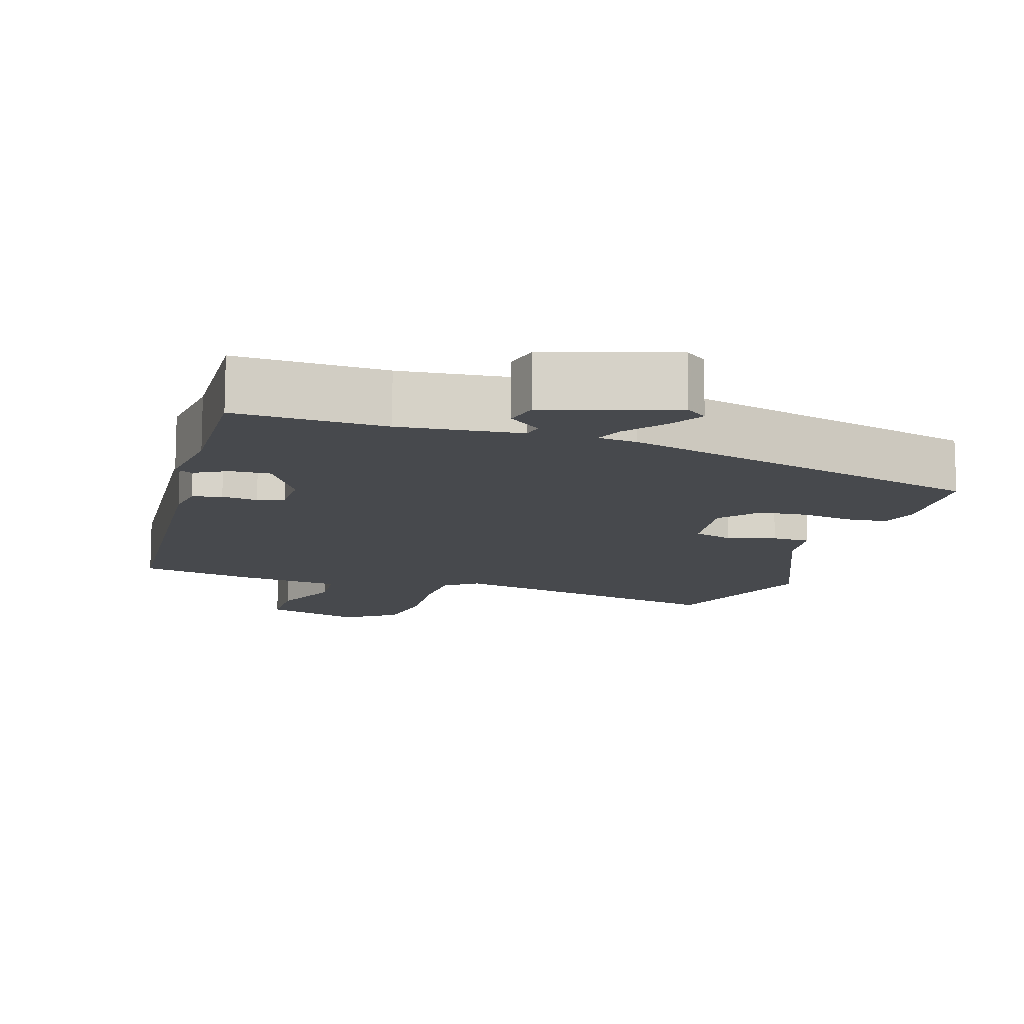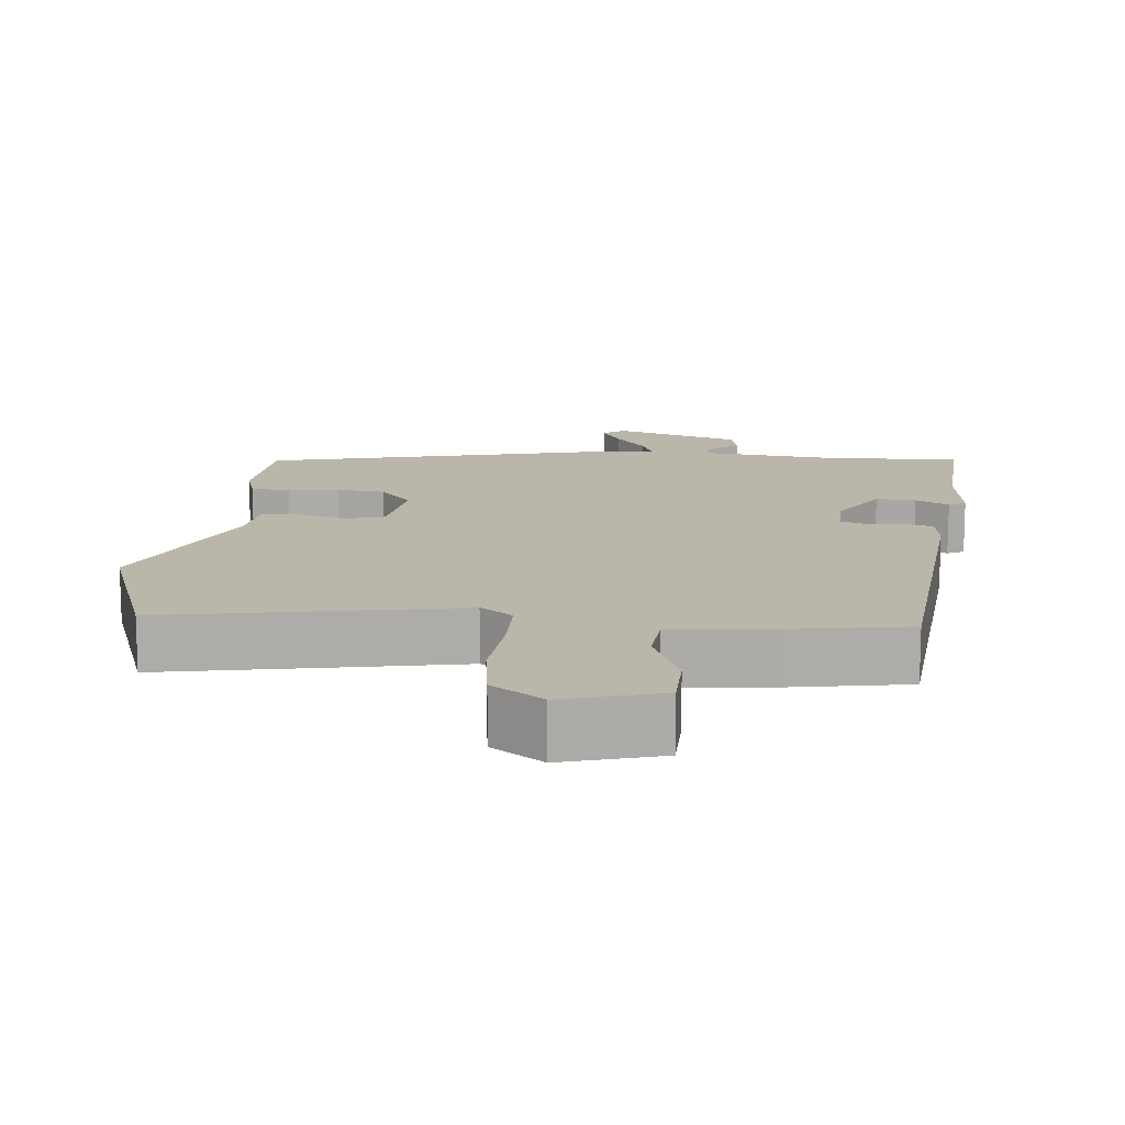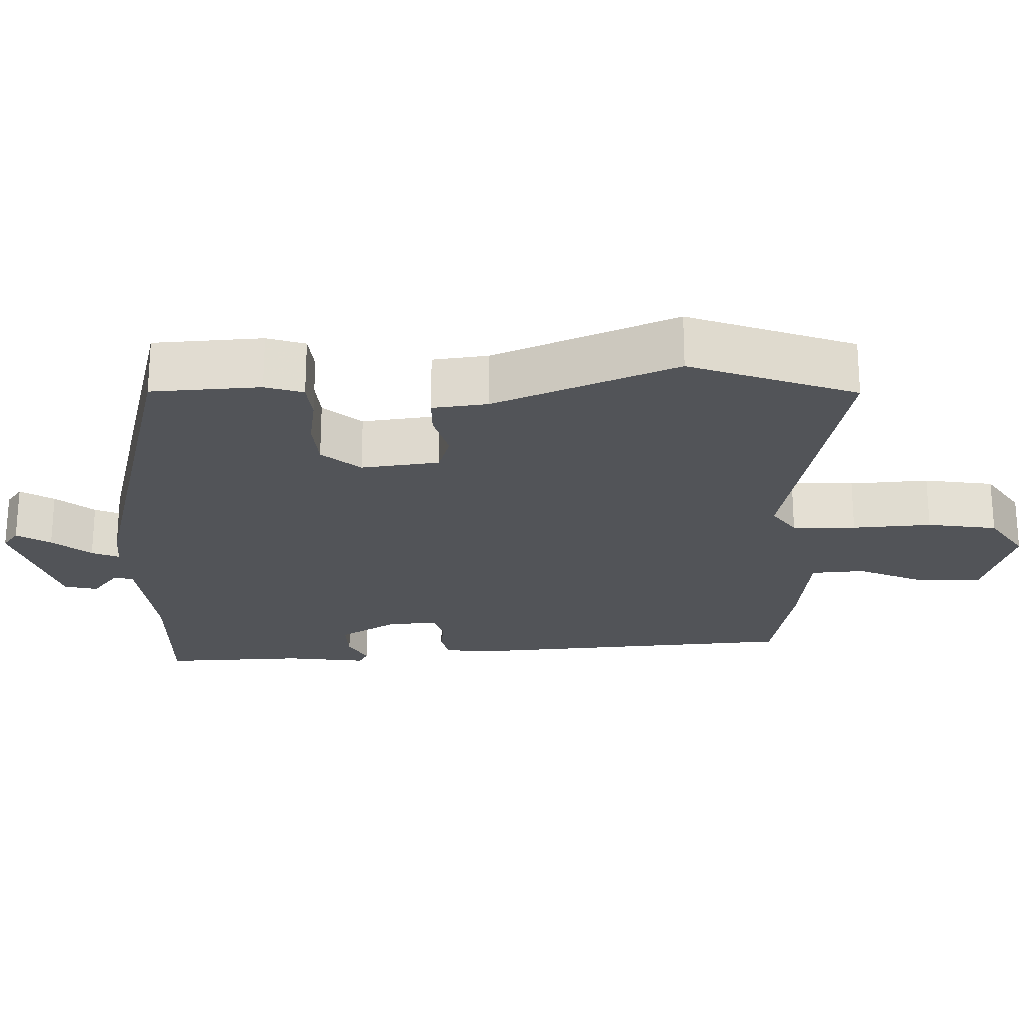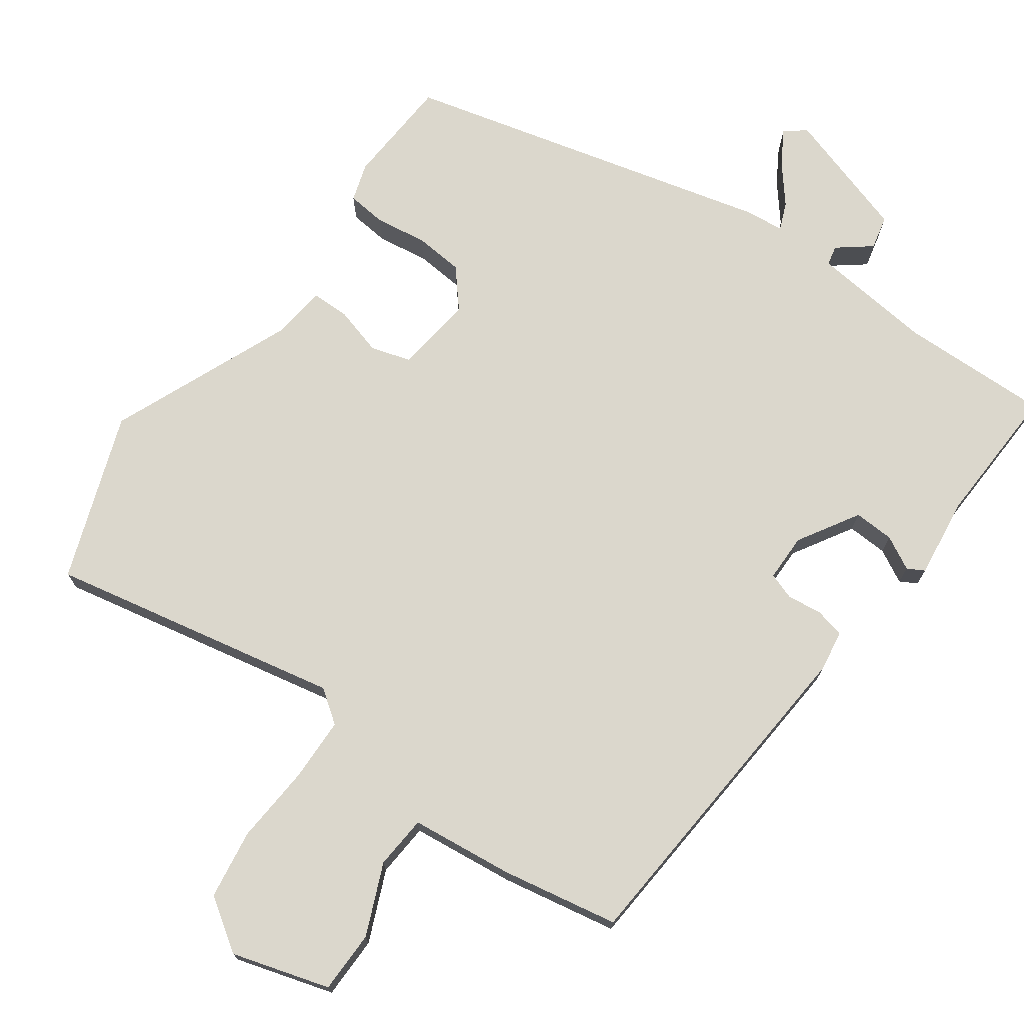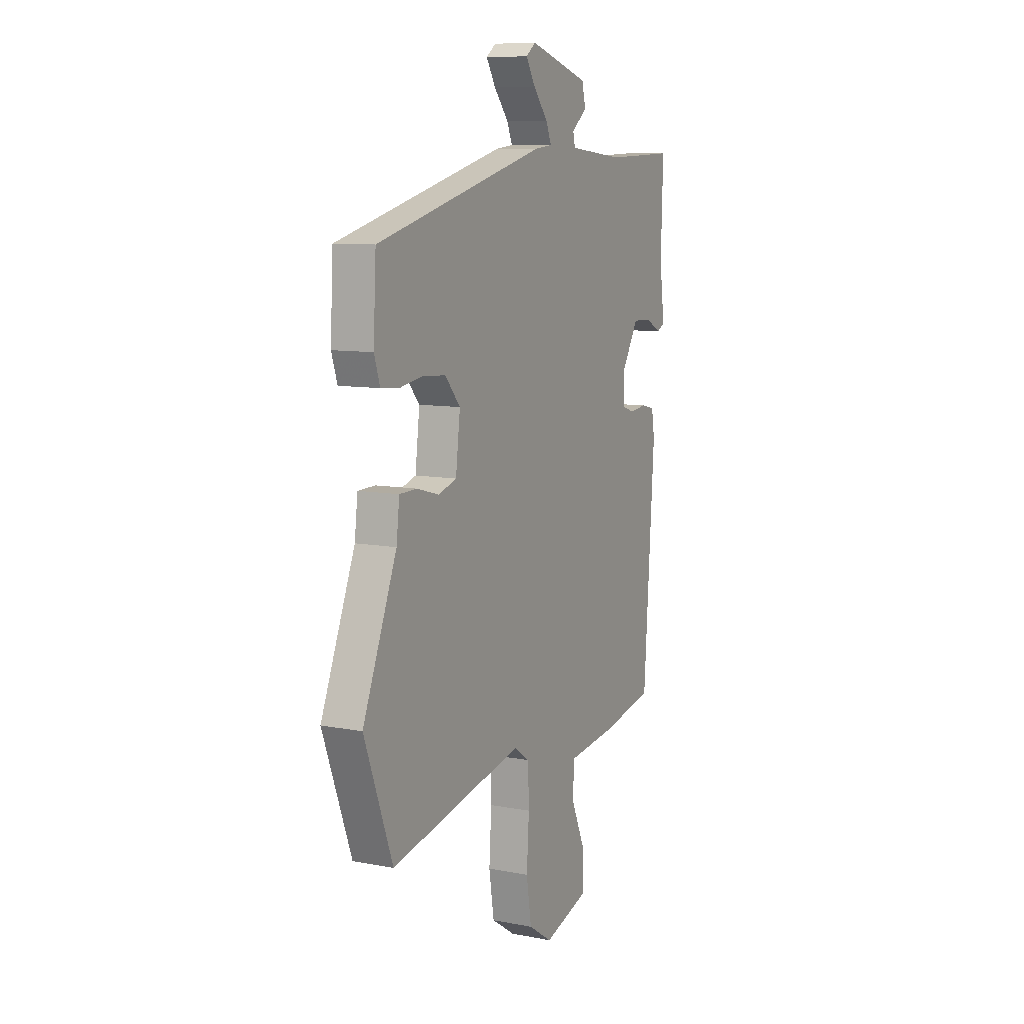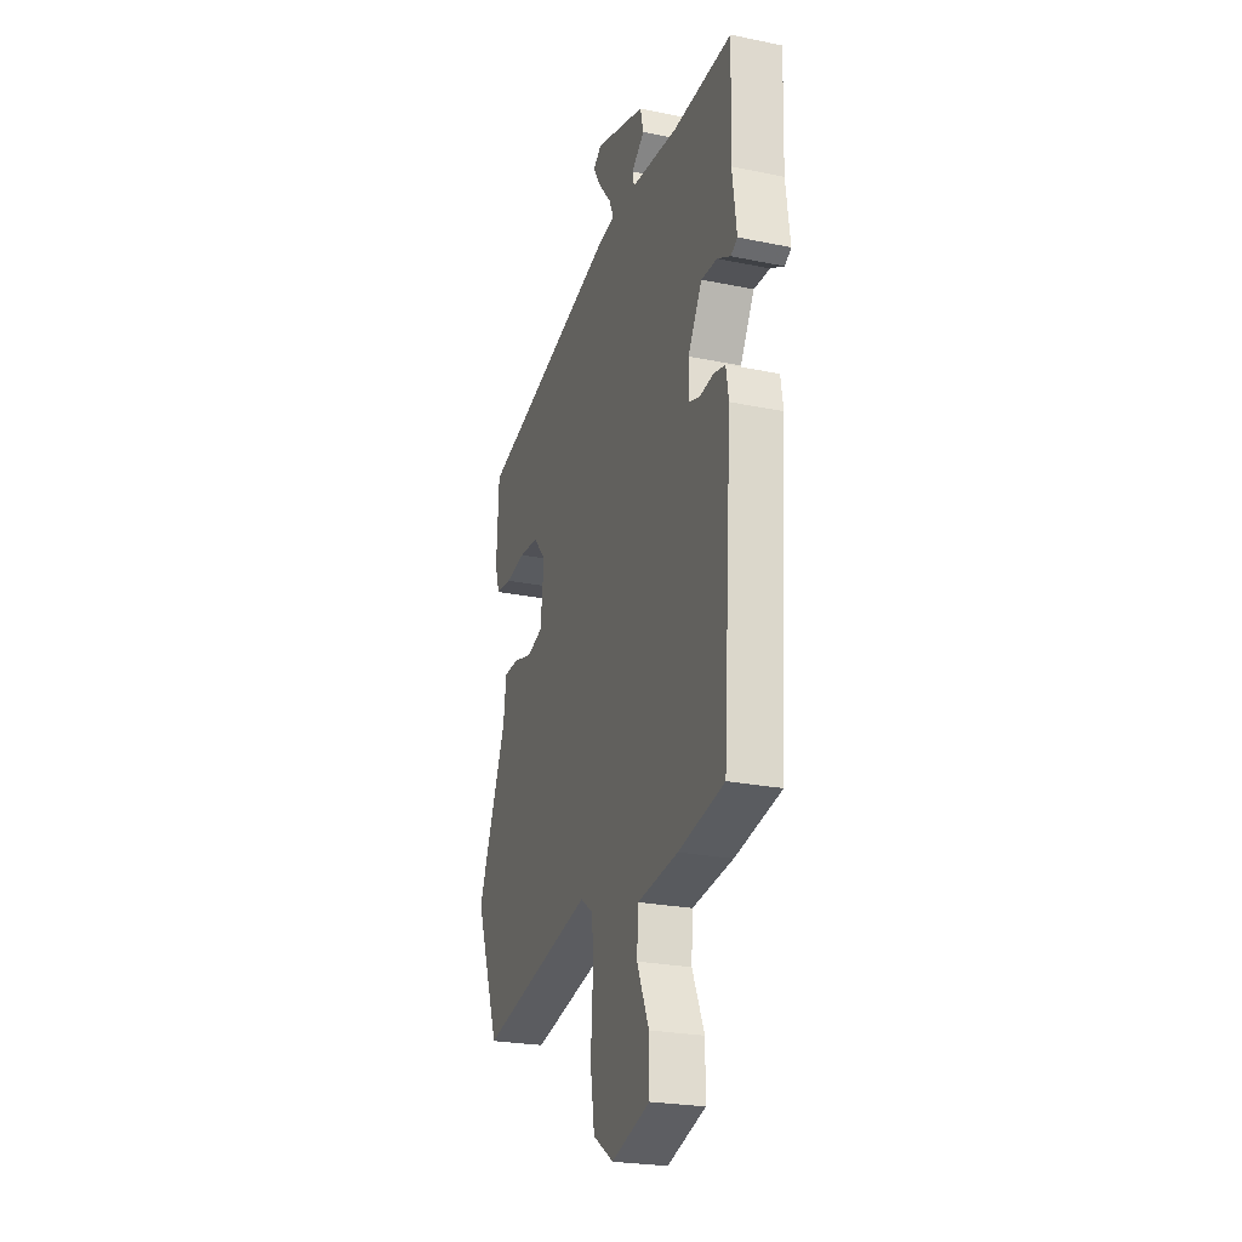
<metadata>
{"format":"obj","ext":"obj","renderer":"f3d","projection":"perspective","resolution":1024,"background":"white","views":[{"elev":-12.4,"azim":-16.9,"up":"+Y"},{"elev":13.8,"azim":-173.3,"up":"+Y"},{"elev":-23.2,"azim":91.9,"up":"+Y"},{"elev":73.1,"azim":-143.8,"up":"+Y"},{"elev":9.3,"azim":116.9,"up":"+Z"},{"elev":-24.4,"azim":-108.8,"up":"+Z"}]}
</metadata>
<code>
v -0.495 0.07 0.5
v -0.29 0.07 0.493
v -0.125 0.07 0.509
v -0.119 0.07 0.536
v -0.164 0.07 0.572
v -0.153 0.07 0.618
v 0.023 0.07 0.671
v 0.052 0.07 0.649
v 0.024 0.07 0.603
v -0.019 0.07 0.551
v -0.035 0.07 0.513
v 0.018 0.07 0.507
v 0.521 0.07 0.375
v 0.529 0.07 0.226
v 0.512 0.07 0.174
v 0.458 0.07 0.169
v 0.388 0.07 0.18
v 0.321 0.07 0.175
v 0.276 0.07 0.123
v 0.289 0.07 0.016
v 0.343 0.07 -0.001
v 0.409 0.07 0.017
v 0.461 0.07 0.016
v 0.47 0.07 -0.06
v 0.571 0.07 -0.309
v 0.487 0.07 -0.536
v 0.089 0.07 -0.452
v 0.044 0.07 -0.484
v 0.041 0.07 -0.571
v 0.048 0.07 -0.679
v 0.033 0.07 -0.774
v -0.038 0.07 -0.821
v -0.171 0.07 -0.78
v -0.171 0.07 -0.695
v -0.129 0.07 -0.599
v -0.134 0.07 -0.526
v -0.275 0.07 -0.509
v -0.434 0.07 -0.478
v -0.466 0.07 -0.01
v -0.457 0.07 0.046
v -0.417 0.07 0.055
v -0.368 0.07 0.049
v -0.332 0.07 0.061
v -0.331 0.07 0.126
v -0.38 0.07 0.209
v -0.435 0.07 0.207
v -0.481 0.07 0.183
v -0.504 0.07 0.196
v -0.489 0.07 0.307
v -0.495 0 0.5
v -0.29 0 0.493
v -0.125 0 0.509
v -0.119 0 0.536
v -0.164 0 0.572
v -0.153 0 0.618
v 0.023 0 0.671
v 0.052 0 0.649
v 0.024 0 0.603
v -0.019 0 0.551
v -0.035 0 0.513
v 0.018 0 0.507
v 0.521 0 0.375
v 0.529 0 0.226
v 0.512 0 0.174
v 0.458 0 0.169
v 0.388 0 0.18
v 0.321 0 0.175
v 0.276 0 0.123
v 0.289 0 0.016
v 0.343 0 -0.001
v 0.409 0 0.017
v 0.461 0 0.016
v 0.47 0 -0.06
v 0.571 0 -0.309
v 0.487 0 -0.536
v 0.089 0 -0.452
v 0.044 0 -0.484
v 0.041 0 -0.571
v 0.048 0 -0.679
v 0.033 0 -0.774
v -0.038 0 -0.821
v -0.171 0 -0.78
v -0.171 0 -0.695
v -0.129 0 -0.599
v -0.134 0 -0.526
v -0.275 0 -0.509
v -0.434 0 -0.478
v -0.466 0 -0.01
v -0.457 0 0.046
v -0.417 0 0.055
v -0.368 0 0.049
v -0.332 0 0.061
v -0.331 0 0.126
v -0.38 0 0.209
v -0.435 0 0.207
v -0.481 0 0.183
v -0.504 0 0.196
v -0.489 0 0.307
f 46 47 48 49
f 49 1 2
f 46 49 2
f 45 46 2
f 44 45 2 3
f 43 44 3
f 40 41 42
f 39 40 42
f 38 39 42
f 37 38 42
f 36 37 42
f 36 42 43
f 33 34 35
f 32 33 35
f 31 32 35
f 30 31 35
f 29 30 35
f 28 29 35 36
f 36 43 3
f 28 36 3
f 27 28 3
f 24 25 26 27
f 23 24 27
f 22 23 27
f 21 22 27
f 15 16 17
f 14 15 17
f 13 14 17
f 12 13 17
f 11 12 17
f 11 17 18
f 8 9 10
f 7 8 10
f 6 7 10
f 5 6 10
f 4 5 10
f 4 10 11
f 11 18 19
f 4 11 19
f 3 4 19
f 20 21 27
f 3 19 20 27
f 98 97 96 95
f 51 50 98
f 51 98 95
f 51 95 94
f 52 51 94 93
f 52 93 92
f 91 90 89
f 91 89 88
f 91 88 87
f 91 87 86
f 91 86 85
f 92 91 85
f 84 83 82
f 84 82 81
f 84 81 80
f 84 80 79
f 84 79 78
f 85 84 78 77
f 52 92 85
f 52 85 77
f 52 77 76
f 76 75 74 73
f 76 73 72
f 76 72 71
f 76 71 70
f 66 65 64
f 66 64 63
f 66 63 62
f 66 62 61
f 66 61 60
f 67 66 60
f 59 58 57
f 59 57 56
f 59 56 55
f 59 55 54
f 59 54 53
f 60 59 53
f 68 67 60
f 68 60 53
f 68 53 52
f 76 70 69
f 76 69 68 52
f 1 50 51 2
f 2 51 52 3
f 3 52 53 4
f 4 53 54 5
f 5 54 55 6
f 6 55 56 7
f 7 56 57 8
f 8 57 58 9
f 9 58 59 10
f 10 59 60 11
f 11 60 61 12
f 12 61 62 13
f 13 62 63 14
f 14 63 64 15
f 15 64 65 16
f 16 65 66 17
f 17 66 67 18
f 18 67 68 19
f 19 68 69 20
f 20 69 70 21
f 21 70 71 22
f 22 71 72 23
f 23 72 73 24
f 24 73 74 25
f 25 74 75 26
f 26 75 76 27
f 27 76 77 28
f 28 77 78 29
f 29 78 79 30
f 30 79 80 31
f 31 80 81 32
f 32 81 82 33
f 33 82 83 34
f 34 83 84 35
f 35 84 85 36
f 36 85 86 37
f 37 86 87 38
f 38 87 88 39
f 39 88 89 40
f 40 89 90 41
f 41 90 91 42
f 42 91 92 43
f 43 92 93 44
f 44 93 94 45
f 45 94 95 46
f 46 95 96 47
f 47 96 97 48
f 48 97 98 49
f 49 98 50 1

</code>
